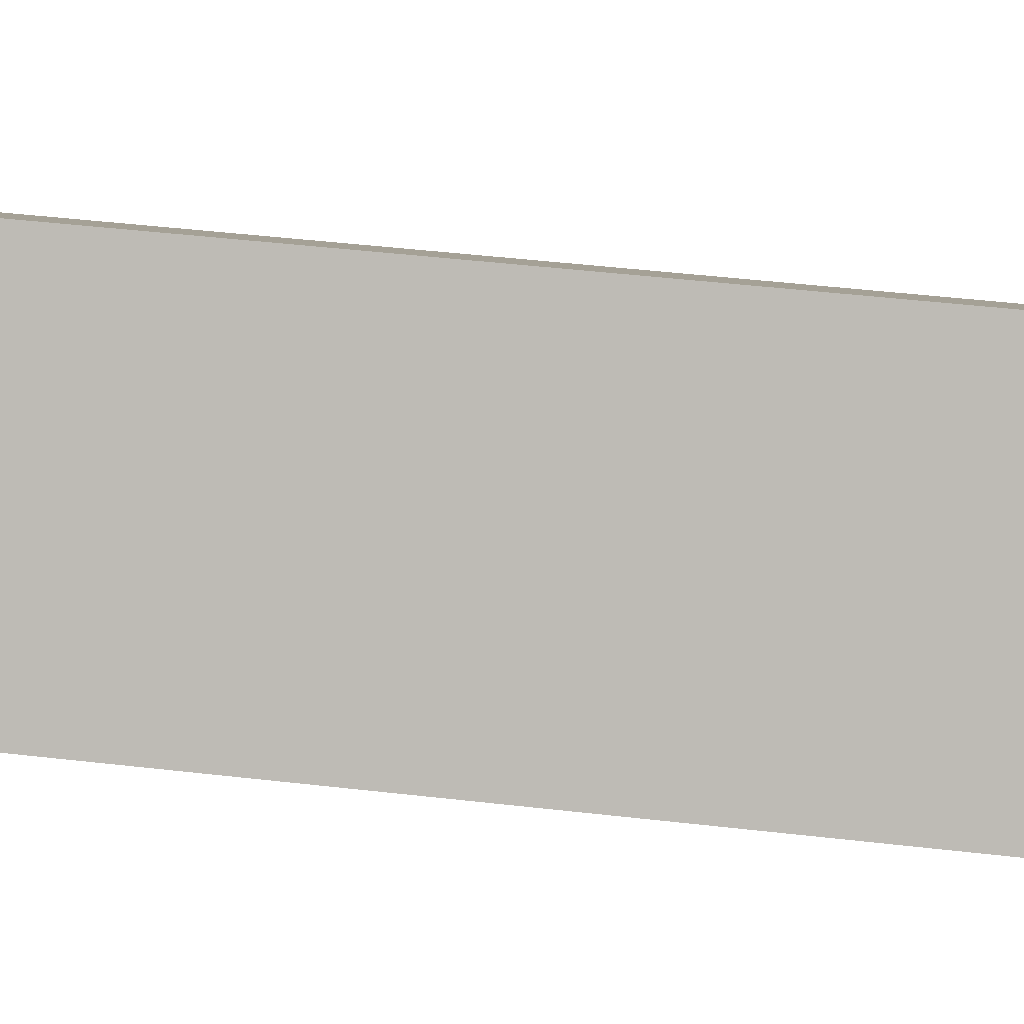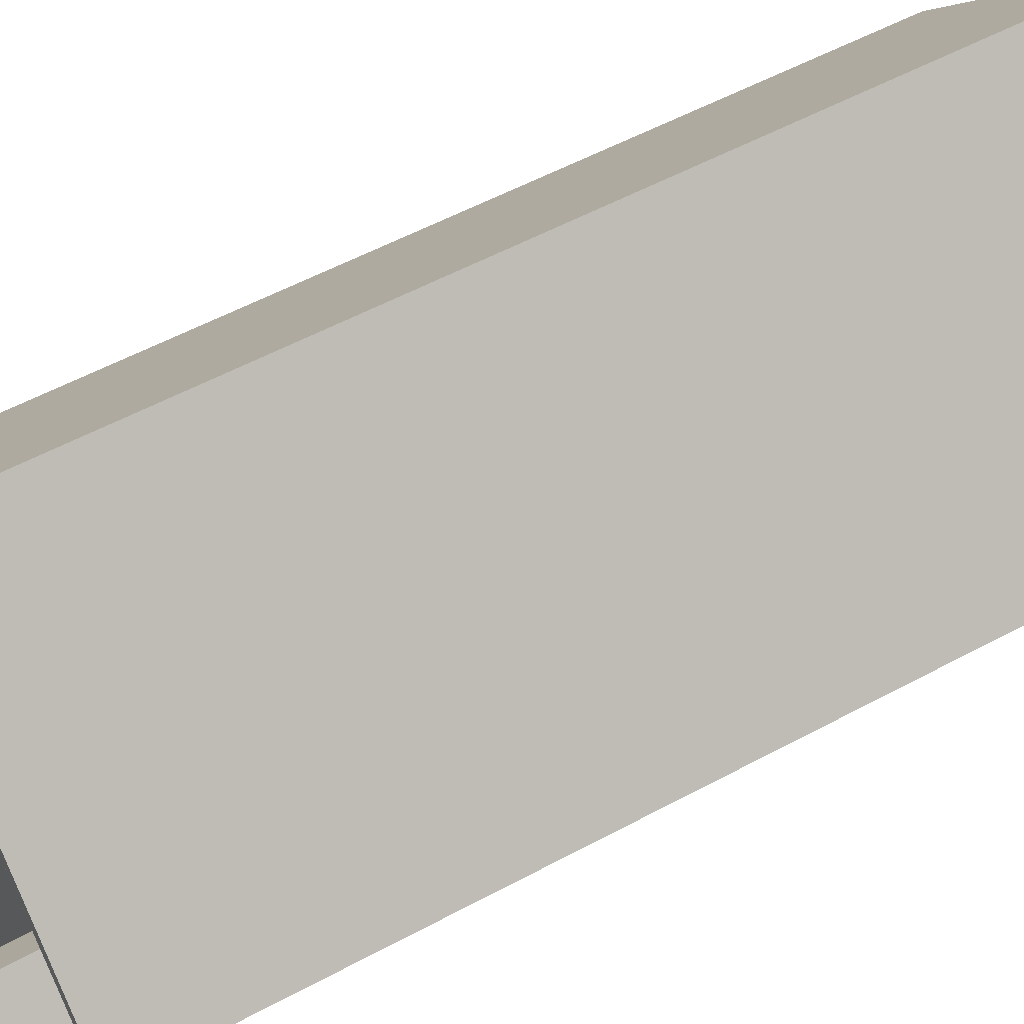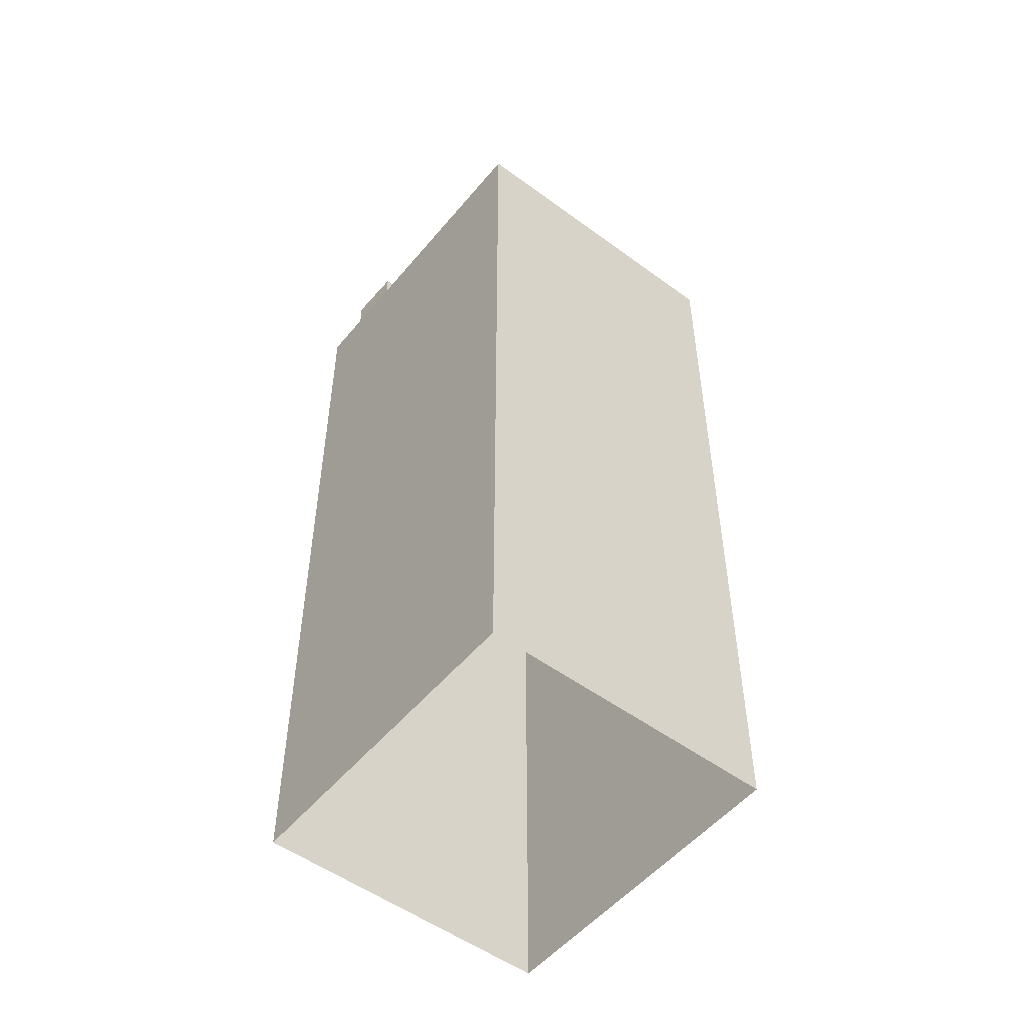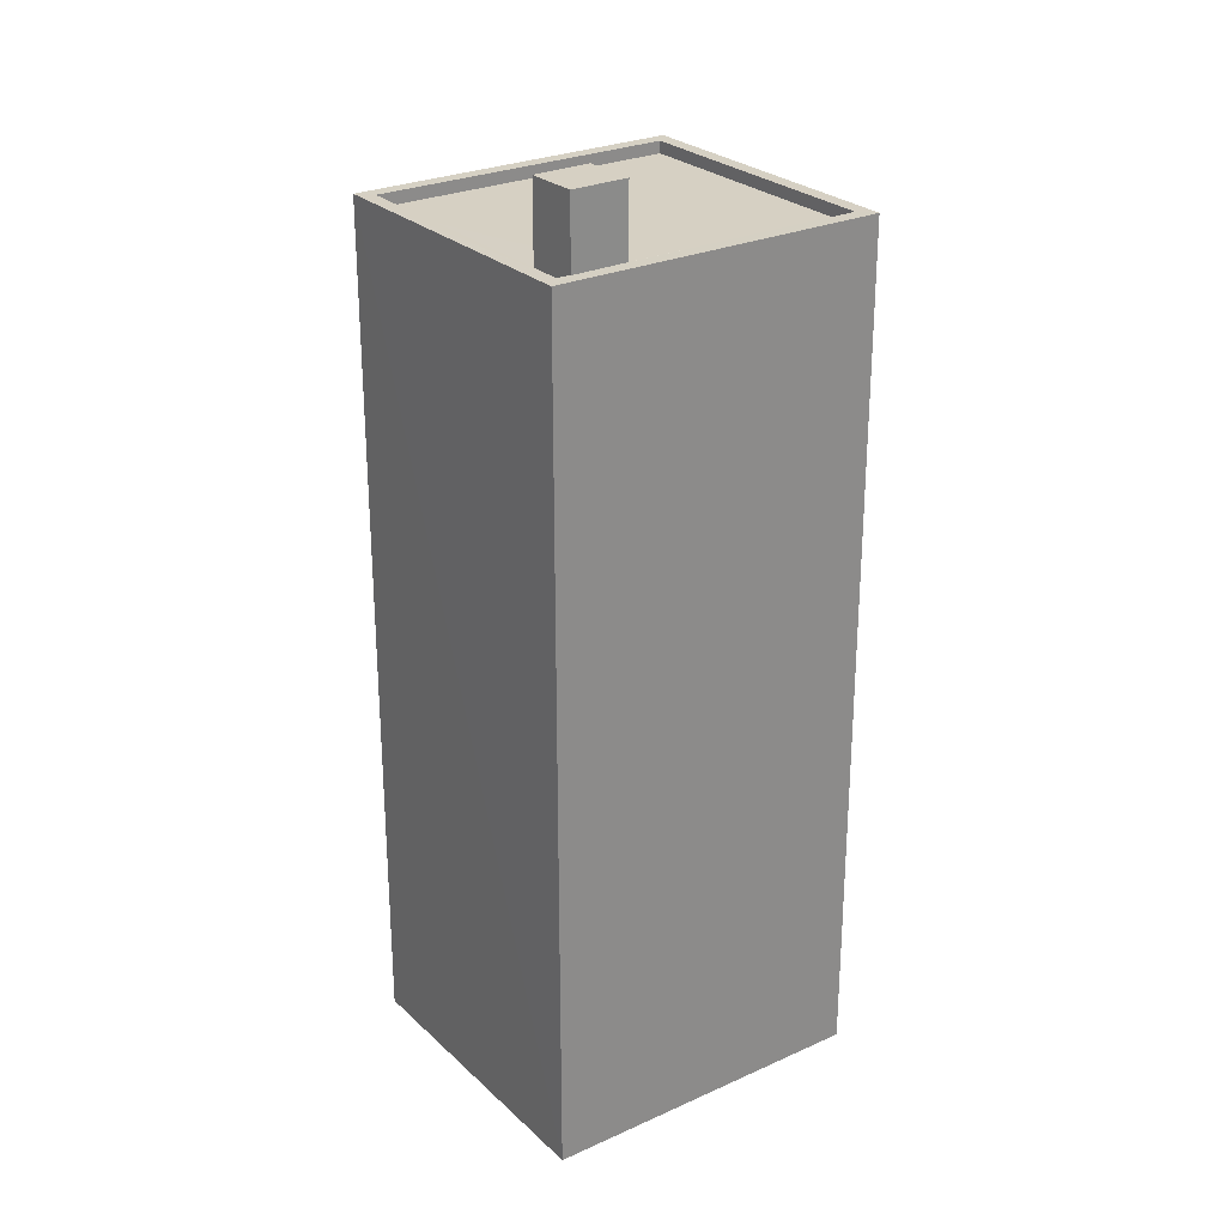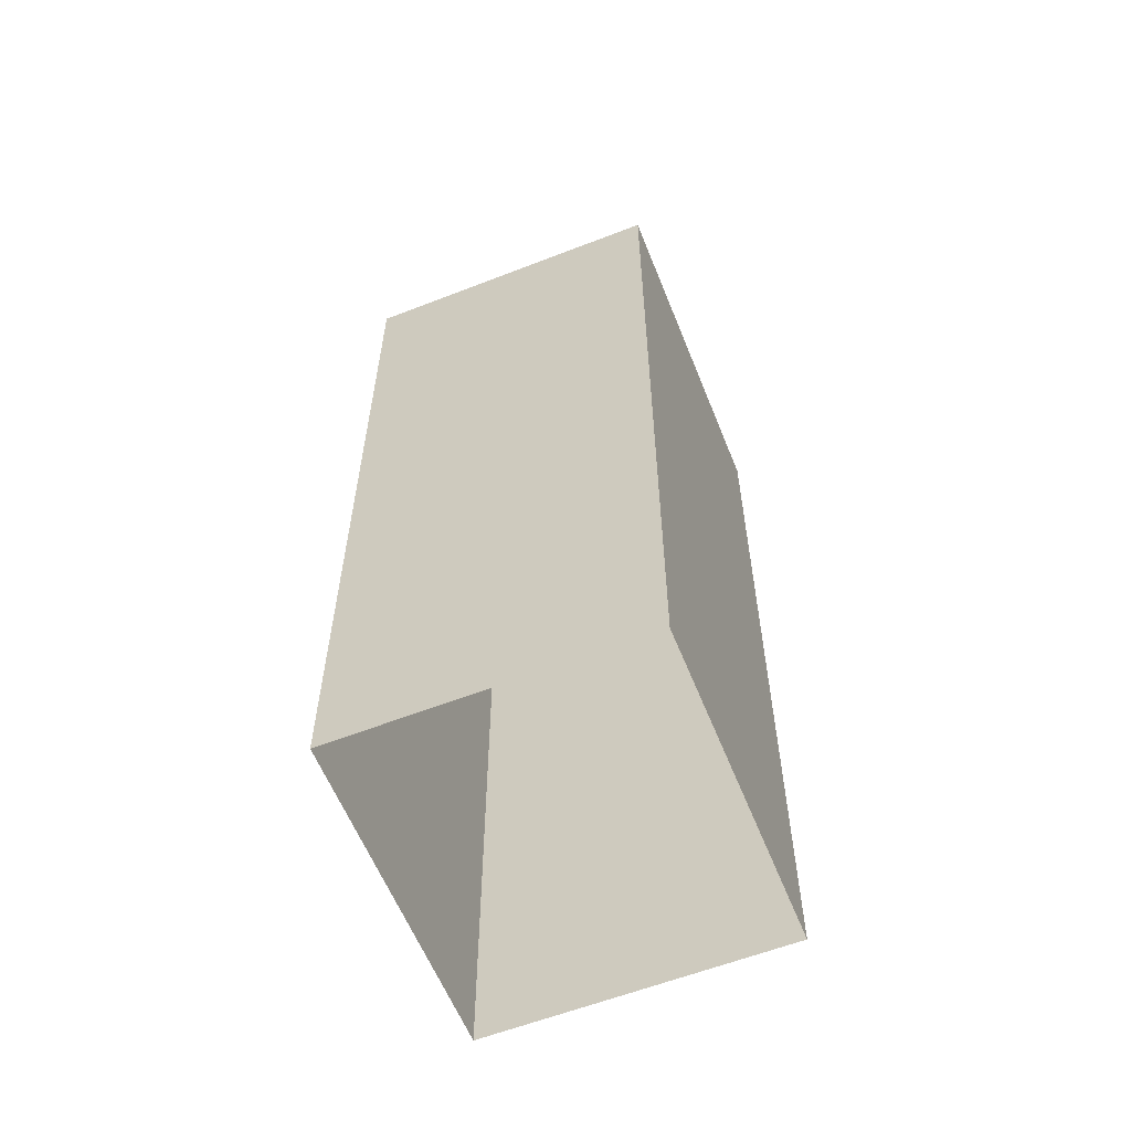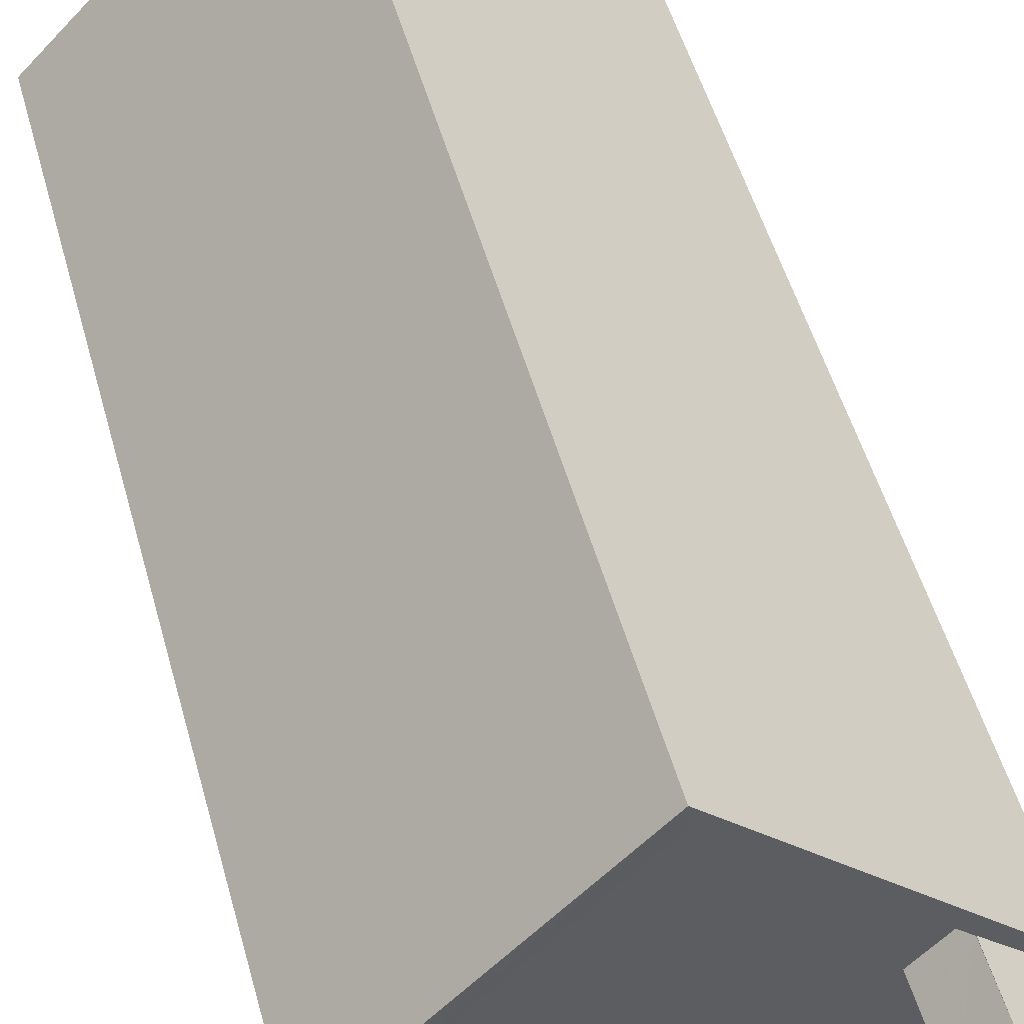
<metadata>
{"format":"obj","ext":"obj","renderer":"f3d","projection":"perspective","resolution":1024,"background":"white","views":[{"elev":48.2,"azim":-82.7,"up":"+Y"},{"elev":52.8,"azim":59.6,"up":"+Y"},{"elev":-52.2,"azim":-172.2,"up":"+Z"},{"elev":26.5,"azim":100.9,"up":"+Z"},{"elev":-59.8,"azim":68.0,"up":"+Z"},{"elev":49.8,"azim":-15.0,"up":"+Y"}]}
</metadata>
<code>
v -5784 -3.659e+04 1.922
v -5789 -3.658e+04 1.924
v -5785 -3.658e+04 1.925
v -5780 -3.658e+04 1.922
v -5781 -3.658e+04 19.45
v -5785 -3.658e+04 19.45
v -5782 -3.658e+04 19.45
v -5780 -3.658e+04 19.45
v -5781 -3.658e+04 19.45
v -5780 -3.658e+04 19.45
v -5789 -3.658e+04 19.45
v -5784 -3.659e+04 19.45
v -5785 -3.658e+04 19.7
v -5781 -3.658e+04 19.7
v -5785 -3.658e+04 19.7
v -5780 -3.658e+04 19.7
v -5780 -3.658e+04 19.7
v -5780 -3.658e+04 19.7
v -5781 -3.658e+04 19.7
v -5780 -3.658e+04 19.7
v -5789 -3.658e+04 19.7
v -5789 -3.658e+04 19.7
v -5784 -3.659e+04 19.7
v -5784 -3.659e+04 19.7
v -5780 -3.658e+04 21.13
v -5782 -3.658e+04 21.13
v -5781 -3.658e+04 21.13
v -5781 -3.658e+04 21.13
f 1 2 3
f 4 1 3
f 5 6 7
f 8 9 10
f 6 11 7
f 10 9 12
f 7 11 12
f 9 7 12
f 13 14 15
f 15 14 16
f 16 17 18
f 14 13 19
f 18 17 20
f 14 17 16
f 15 21 22
f 23 16 18
f 23 22 21
f 15 22 13
f 24 23 18
f 22 23 24
f 25 26 27
f 25 28 26
f 19 13 6
f 5 19 6
f 8 10 18
f 20 8 18
f 18 10 12
f 24 18 12
f 24 12 11
f 22 24 11
f 22 11 6
f 13 22 6
f 23 1 4
f 16 23 4
f 23 2 1
f 23 21 2
f 21 3 2
f 21 15 3
f 3 16 4
f 3 15 16
f 7 27 26
f 7 9 27
f 5 7 19
f 14 19 28
f 28 19 26
f 19 7 26
f 14 28 25
f 17 14 25
f 9 20 27
f 27 20 25
f 9 8 20
f 25 20 17

</code>
